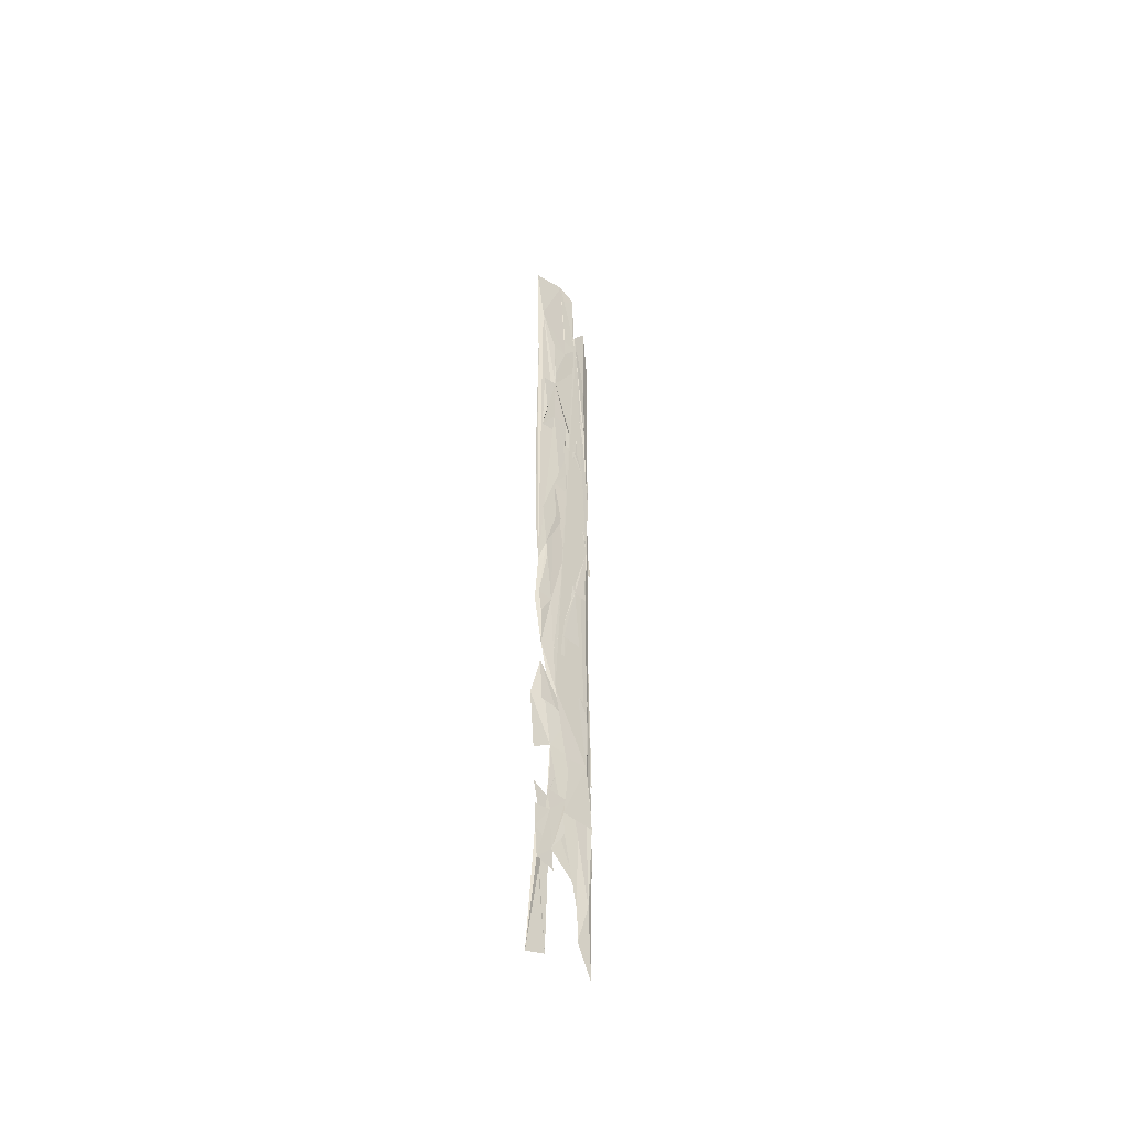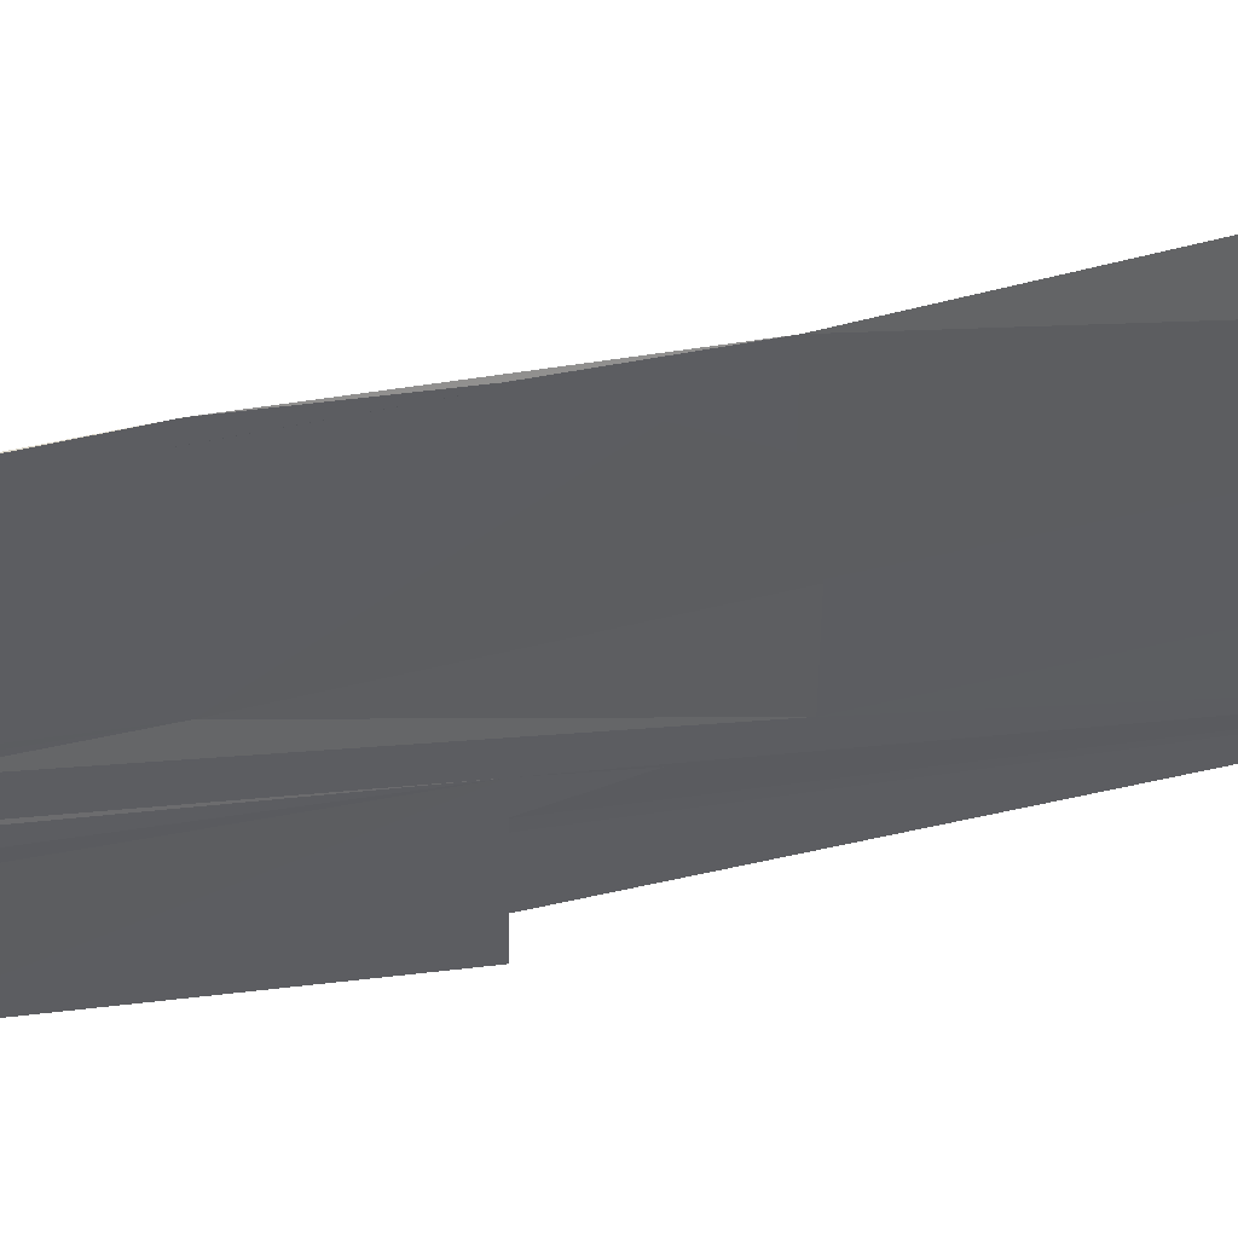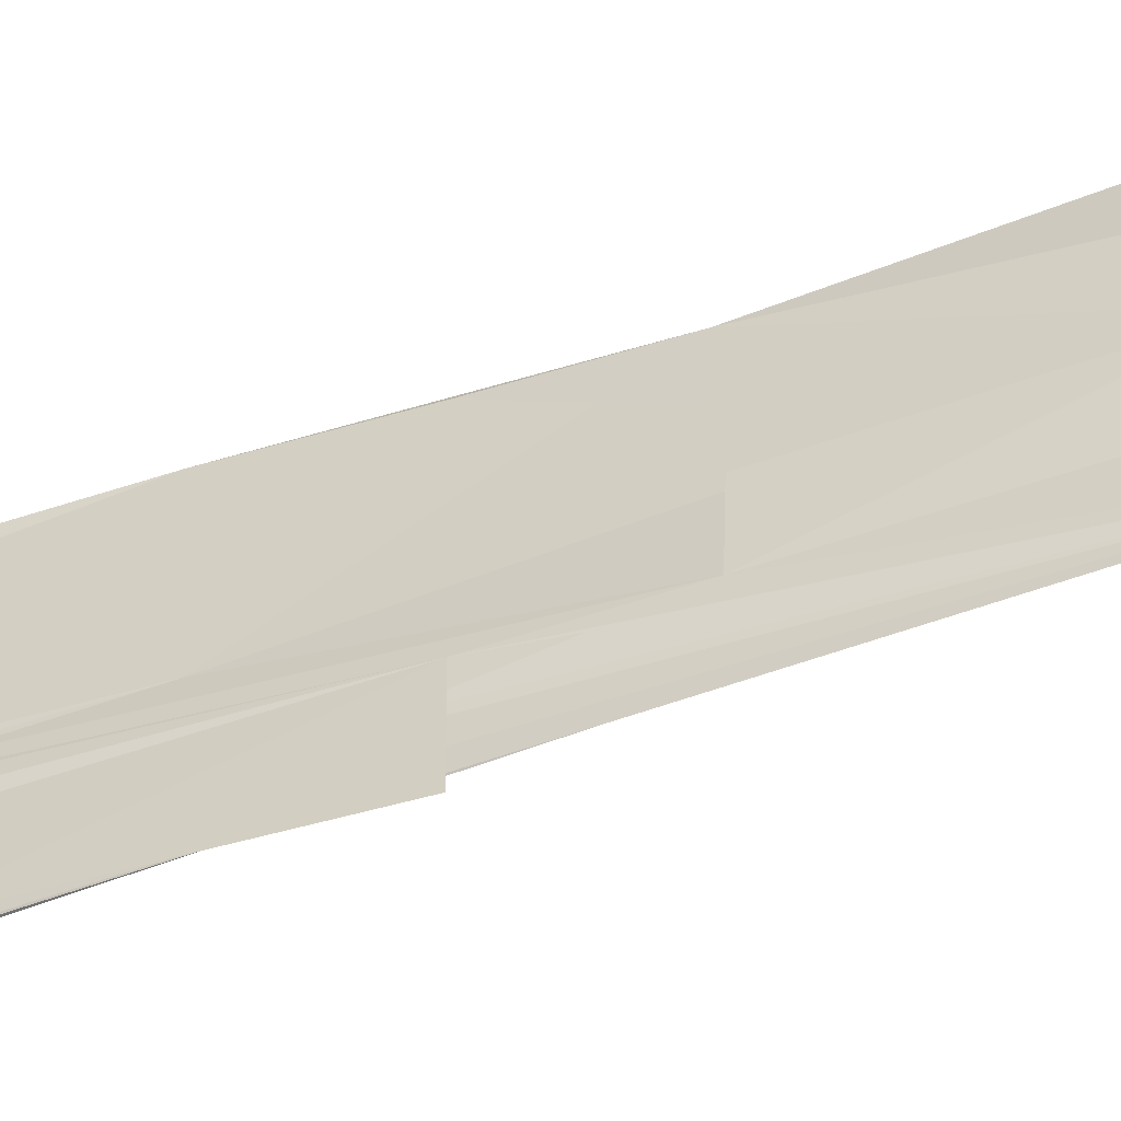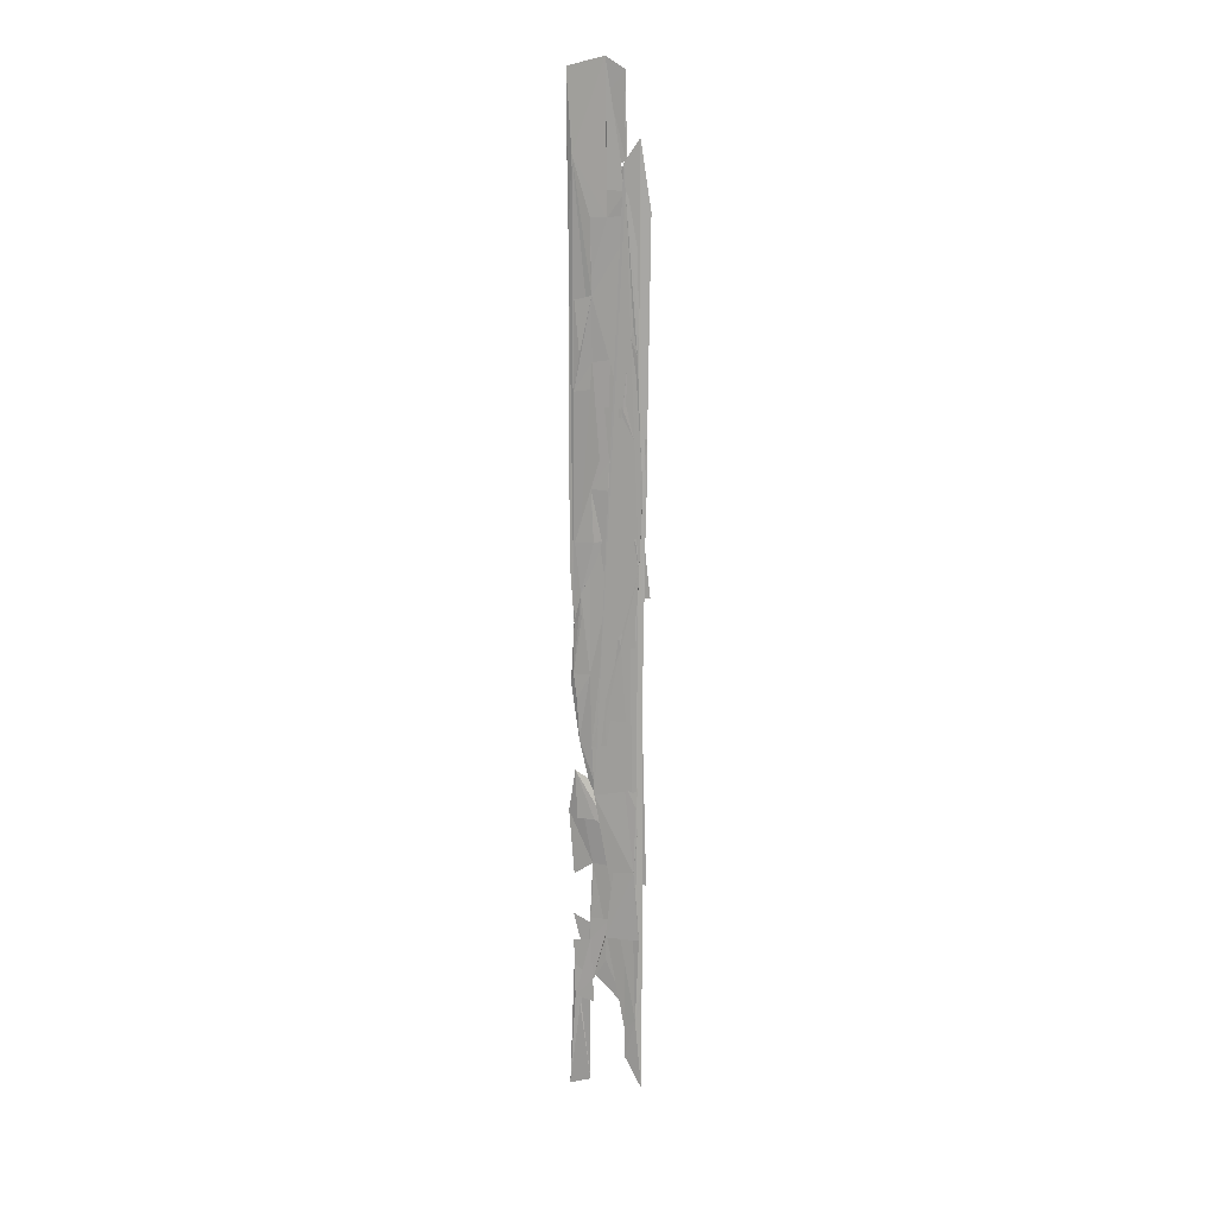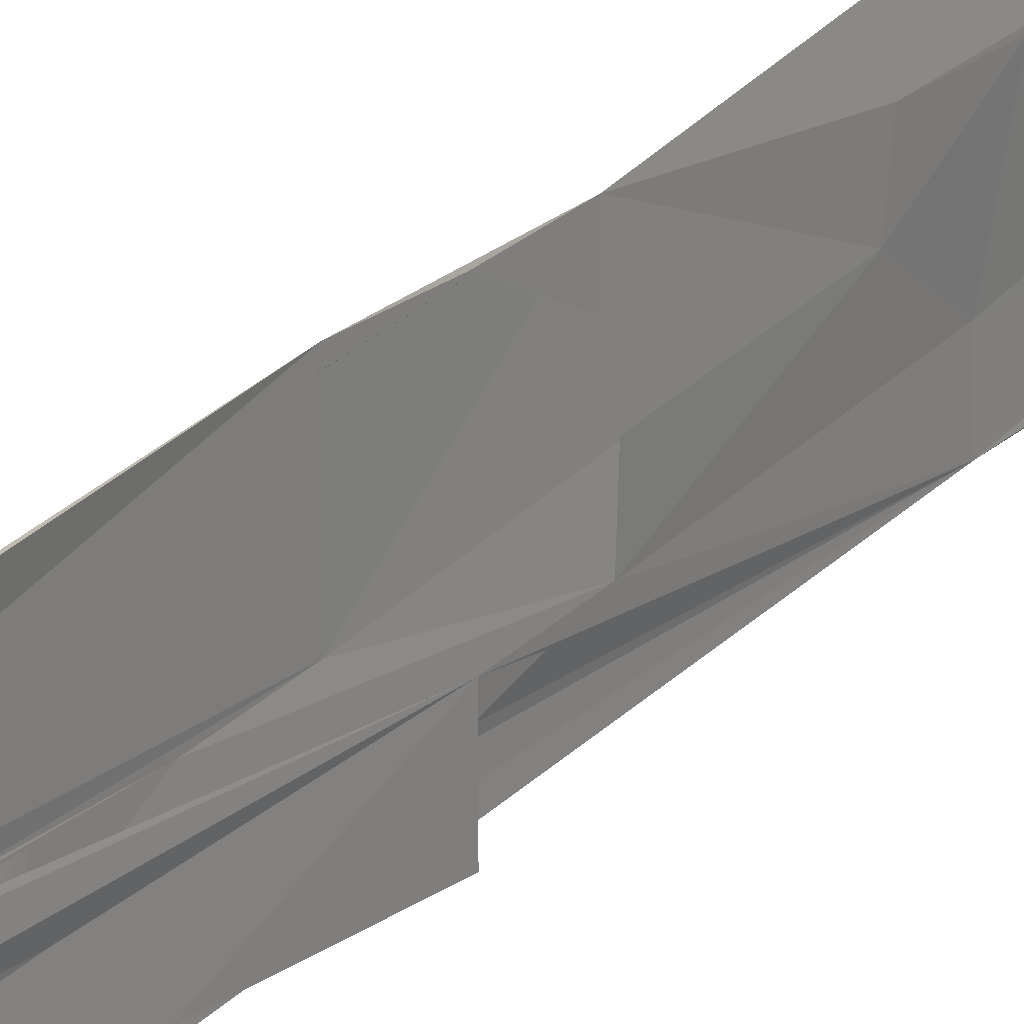
<metadata>
{"format":"obj","ext":"obj","renderer":"f3d","projection":"perspective","resolution":1024,"background":"white","views":[{"elev":-48.5,"azim":-133.2,"up":"+Z"},{"elev":43.8,"azim":74.6,"up":"+Y"},{"elev":-56.0,"azim":110.4,"up":"+Y"},{"elev":15.6,"azim":-74.1,"up":"+Z"},{"elev":24.7,"azim":31.8,"up":"+Y"}]}
</metadata>
<code>
o algae_cube_Cube
v -0.00449 0.07918 -0.9383
v 0.005971 0.09571 -1.165
v -0.002315 -0.05972 -0.9854
v -0.003763 -0.06434 0.9541
v 0.005455 -0.07235 -1.154
v -0.005071 0.06292 -0
v 0.003171 0.08323 0
v 0.006089 -0.08732 0
v -0.005125 -0.06318 -0
v 0.003535 0.01107 1.112
v -0.002094 0.004069 -0
v -0.003991 -0.05996 -0.4746
v -0.001906 -0.001192 0.5056
v 0.005826 0.01232 0.5908
v -0.001942 -0.000242 -0.7451
v -0.00252 0.07363 -0.2366
v 0.002238 -0.0716 -0.2615
v 0.006028 0.09047 0.2965
v -0.003792 -0.0725 0.2424
v -0.006086 0.003314 0.2298
v 0.001966 0.01019 0.2741
v -0.004081 -0.05976 0.7136
v 0.002288 -0.03282 1.085
v 0.005887 -0.03104 0
v 0.001996 -0.03451 -1.079
v -0.006091 -0.03032 0.9037
v -0.002327 -0.03312 -0
v -0.001907 -0.02913 -0.4971
v 0.005364 -0.0517 0.5857
v 0.006067 -0.04378 -0.8752
v -0.002741 -0.03944 -0.7321
v 0.002029 -0.02935 -0.2604
v 0.003164 -0.02859 0.2807
v -0.003915 -0.02943 0.2418
v 0.005185 0.04725 -1.148
v -0.004026 0.03534 -0.9484
v -0.006008 0.03362 -0.4527
v -0.002498 0.03774 0.4991
v -0.001984 0.04556 -0.7444
v 0.005594 0.05448 -0.8675
v 0.00601 0.04834 -0.2812
v -0.005684 0.03992 0.232
v -0.006011 0.03723 0.6821
v 0.00555 -0.07039 0.1469
v -0.004461 -0.05786 0.1194
v -0.003073 0.008104 0.1232
v 0.001979 6.7e-05 0.1371
v -0.006067 0.07543 0.115
v -0.003301 -0.03663 0.1226
v -0.006056 0.03412 0.115
v -0.005334 -0.05833 -0.111
v -0.001909 -0.001093 -0.1199
v -0.005671 -0.02645 -0.1101
v -0.002206 0.04732 -0.1191
v 0.004306 -0.001103 -0.4183
v -0.005885 0.005825 -0.3366
v -0.005436 0.0392 -0.3402
v 0.004282 0.05033 -0.4181
v -0.005634 -0.06004 -0.571
v -0.004689 -0.005927 -0.5838
v 0.005286 -0.04177 -0.7187
v -0.002106 -0.03451 -0.6187
v 0.001927 0.04038 -0.6733
v 0.0021 -0.07233 -0.938
v -0.005957 -0.06864 -0.7867
v -0.005904 0.008605 -0.7877
v -0.001987 0.0823 -0.8612
v 0.002899 -0.03505 -0.953
v 0.005999 0.04833 -1.011
v -0.005192 -0.06265 0.5825
v 0.005141 0.009767 0.7236
v -0.004676 0.002875 0.3564
v 0.006067 0.09368 1.023
v -0.005967 0.004546 0.7946
v -0.005914 0.04074 0.7956
v -0.002433 -0.06347 0.8071
v 0.003141 -0.03359 0.9062
v 0.002476 0.05096 0.8944
v -0.006033 0.0414 0.7431
v -0.00261 0.07959 0.9187
v 0.005909 0.09354 1.092
v -0.005967 0.003931 0.8505
v 0.003428 0.006519 1.041
v -0.006084 -0.03412 0.8481
v 0.002096 -0.02934 1.014
v 0.005979 0.04712 1.093
v -0.005979 0.07479 0.6271
v 0.002798 0.08931 0.7587
v 0.006003 -0.08513 0.8067
v -0.002197 0.007868 0.6838
v 0.004591 0.01232 0.7855
v 0.004851 -0.03843 0.7894
v -0.005362 0.03756 0.6364
v 0.002006 0.04387 0.7468
v -0.00605 -0.06047 0.5154
v 0.006068 0.01176 0.6649
v 0.003537 -0.05249 0.6336
v 0.004623 0.05407 0.647
v -0.006097 0.06413 0.5148
v -0.002554 0.07753 0.4362
v -0.003555 -0.05885 0.4265
v -0.005549 0.01037 0.4073
v -0.005856 -0.02939 0.4044
v -0.001909 0.03876 0.4424
v 0.0041 0.0413 0.5003
v 0.001928 -0.07986 0.3424
v -0.003953 -0.06839 0.3019
v -0.005082 2.1e-05 0.2942
v 0.002198 0.01293 0.3443
v -0.003716 -0.02451 0.3036
v 0.005842 0.04061 0.3693
v 0.005356 -0.07824 0.2196
v -0.001918 -0.07039 0.1896
v 0.002005 0.004701 0.2058
v -0.003776 -0.03346 0.1819
v 0.002857 -0.0348 0.2093
v -0.005839 0.03649 0.1734
v 0.002589 0.08993 0.06939
v -0.003864 -0.06501 0.06051
v 0.002098 0.000572 0.06872
v -0.002295 -0.03764 0.06267
v -0.005921 0.06179 -0.05472
v 0.002522 0.08038 -0.06575
v -0.005986 -0.05711 -0.05464
v 0.005999 0.01041 -0.07029
v 0.005166 -0.03123 -0.0692
v 0.002919 0.04546 -0.06626
v 0.003321 0.08824 -0.2004
v 0.004787 0.01257 -0.2061
v 0.006037 0.05387 -0.211
v -0.002387 0.0439 -0.178
v -0.002116 0.081 -0.1791
v 0.002055 0.06956 -0.3304
v 0.003999 0.005355 -0.3433
v -0.006056 0.008369 -0.2767
v -0.005836 -0.03761 -0.2781
v 0.005966 0.04831 -0.3563
v 0.004949 0.09485 -0.4974
v 0.006057 -0.07343 -0.5079
v -0.002294 -0.06442 -0.4292
v 0.003941 -0.00493 -0.4879
v -0.00368 -0.03305 -0.4161
v -0.005549 0.07697 -0.3985
v -0.006098 0.07236 -0.5091
v 0.005182 0.08355 -0.6467
v 0.006084 -0.08162 -0.6577
v -0.004097 -0.06382 -0.5335
v 0.00191 -0.002184 -0.6068
v -0.004506 -0.001153 -0.5285
v 0.005167 -0.03715 -0.6465
v -0.006022 0.03315 -0.51
v 0.002671 0.04001 -0.6161
v 0.001947 0.08413 -0.7409
v -0.00573 -0.05558 -0.6266
v -0.002149 -0.03862 -0.6799
v 0.003193 0.04697 -0.7594
v -0.001964 0.08284 -0.8032
v 0.002204 -0.07551 -0.8762
v -0.006002 -0.06514 -0.7325
v -0.002336 0.0437 -0.7967
v -0.006071 0.008137 -0.8443
v 0.001965 -0.03351 -1.007
v 0.006051 0.04719 -1.089
v -0.003566 0.03876 -0.895
f 109 106 47
f 84 26 91
f 156 150 40
f 162 68 5
f 123 7 127
f 76 103 22
f 90 70 22
f 6 131 42
f 137 58 133
f 37 26 84
f 45 115 49
f 148 134 141
f 81 86 88
f 38 87 93
f 134 32 141
f 138 152 145
f 157 160 35
f 114 116 33
f 114 33 21
f 47 114 109
f 114 21 109
f 123 127 7
f 132 122 123
f 130 128 123
f 128 132 123
f 130 123 129
f 126 125 129
f 129 123 120
f 123 7 118
f 120 123 118
f 126 129 120
f 8 24 44
f 24 126 44
f 106 112 44
f 106 44 126
f 126 120 47
f 106 126 47
f 88 94 78
f 77 85 23
f 88 78 98
f 78 77 10
f 111 18 98
f 18 88 98
f 98 105 111
f 14 96 98
f 4 89 92
f 26 4 91
f 4 92 91
f 74 82 10
f 82 84 10
f 80 75 74
f 86 81 10
f 81 80 10
f 10 83 86
f 77 23 10
f 97 29 71
f 29 14 71
f 14 98 71
f 71 98 91
f 78 10 98
f 80 74 10
f 10 84 91
f 91 98 10
f 156 63 152
f 152 148 156
f 148 150 156
f 150 61 30
f 40 153 156
f 150 30 40
f 5 25 162
f 68 64 5
f 101 95 90
f 101 90 22
f 38 13 93
f 13 103 93
f 103 101 22
f 100 104 38
f 99 100 93
f 100 38 93
f 84 82 74
f 76 84 74
f 76 74 93
f 74 75 43
f 93 74 43
f 79 43 75
f 76 93 103
f 93 87 99
f 90 95 70
f 54 52 131
f 52 11 131
f 11 27 49
f 27 121 49
f 11 49 34
f 121 119 49
f 119 45 49
f 131 11 42
f 122 132 6
f 132 131 6
f 34 49 115
f 115 113 19
f 34 20 11
f 20 42 11
f 115 19 34
f 50 48 42
f 48 6 42
f 117 46 50
f 42 117 50
f 56 135 53
f 135 136 53
f 57 56 11
f 56 53 11
f 51 124 9
f 53 51 119
f 27 53 119
f 53 27 11
f 51 9 119
f 119 121 27
f 11 52 54
f 131 132 16
f 11 54 131
f 12 140 142
f 59 147 154
f 147 12 154
f 154 12 142
f 11 131 57
f 57 131 142
f 131 16 133
f 131 133 62
f 164 161 66
f 1 36 164
f 69 163 35
f 160 157 67
f 67 69 35
f 164 66 15
f 66 65 154
f 15 142 31
f 67 35 2
f 15 39 160
f 67 2 1
f 15 160 164
f 160 67 164
f 67 1 164
f 149 60 62
f 143 144 151
f 142 28 37
f 154 142 66
f 142 37 57
f 31 142 131
f 159 154 65
f 31 131 62
f 15 66 142
f 155 31 62
f 62 133 58
f 151 149 143
f 149 62 143
f 138 143 58
f 58 143 62
f 37 28 142
f 142 140 12
f 12 147 142
f 147 59 154
f 142 147 154
f 154 159 65
f 37 142 154
f 154 65 3
f 30 61 150
f 158 30 150
f 133 16 132
f 129 125 126
f 24 8 44
f 21 33 114
f 33 116 114
f 21 114 47
f 21 47 120
f 109 21 120
f 18 111 105
f 98 96 14
f 92 89 17
f 89 4 17
f 91 92 17
f 29 97 71
f 105 98 24
f 98 14 24
f 109 120 105
f 120 118 105
f 112 106 44
f 106 109 44
f 24 44 109
f 84 76 22
f 22 70 84
f 70 95 84
f 84 95 107
f 95 101 107
f 102 72 108
f 108 110 103
f 110 107 103
f 102 108 103
f 133 132 128
f 137 133 128
f 113 45 119
f 119 9 51
f 9 124 51
f 113 119 19
f 119 51 53
f 53 136 135
f 119 53 57
f 57 53 56
f 53 135 56
f 119 57 37
f 19 119 107
f 154 3 37
f 3 5 64
f 3 64 158
f 37 3 26
f 26 3 4
f 3 158 17
f 17 32 126
f 32 41 129
f 137 128 130
f 41 137 130
f 41 130 129
f 101 103 107
f 84 107 119
f 84 119 37
f 32 129 126
f 118 18 105
f 109 105 24
f 158 150 17
f 150 146 17
f 146 139 17
f 17 126 24
f 14 29 71
f 14 71 91
f 17 24 14
f 3 17 4
f 14 91 17
f 45 113 115
f 152 138 58
f 58 137 134
f 134 55 141
f 141 150 148
f 148 152 134
f 152 58 134
f 83 10 23
f 23 85 77
f 78 94 88
f 83 23 77
f 77 78 83
f 78 88 86
f 83 78 86
f 88 73 81
f 6 48 50
f 46 117 42
f 6 50 46
f 123 122 6
f 118 7 123
f 88 18 118
f 81 73 88
f 79 75 93
f 75 80 93
f 80 81 88
f 88 118 123
f 123 6 46
f 46 42 72
f 42 20 108
f 88 123 80
f 123 46 38
f 93 80 38
f 93 43 79
f 100 99 87
f 104 100 38
f 100 87 38
f 103 13 72
f 13 38 46
f 72 13 46
f 72 102 103
f 123 38 80
f 42 108 72
f 19 107 110
f 34 19 110
f 34 110 108
f 20 34 108
f 141 55 134
f 134 137 41
f 32 17 150
f 17 139 150
f 139 146 150
f 150 141 32
f 134 41 32
f 40 30 68
f 30 158 68
f 158 64 68
f 156 153 40
f 152 63 156
f 138 145 152
f 151 144 143
f 62 60 149
f 149 151 143
f 138 152 143
f 152 156 68
f 62 162 155
f 25 5 3
f 3 65 31
f 65 66 31
f 66 161 164
f 164 36 1
f 1 2 160
f 2 35 160
f 162 25 3
f 162 62 152
f 156 40 68
f 62 149 152
f 149 143 152
f 69 67 157
f 160 39 15
f 160 15 164
f 15 31 66
f 164 15 66
f 162 152 68
f 31 155 3
f 155 162 3
f 164 1 160
f 35 163 69
f 157 35 69

</code>
